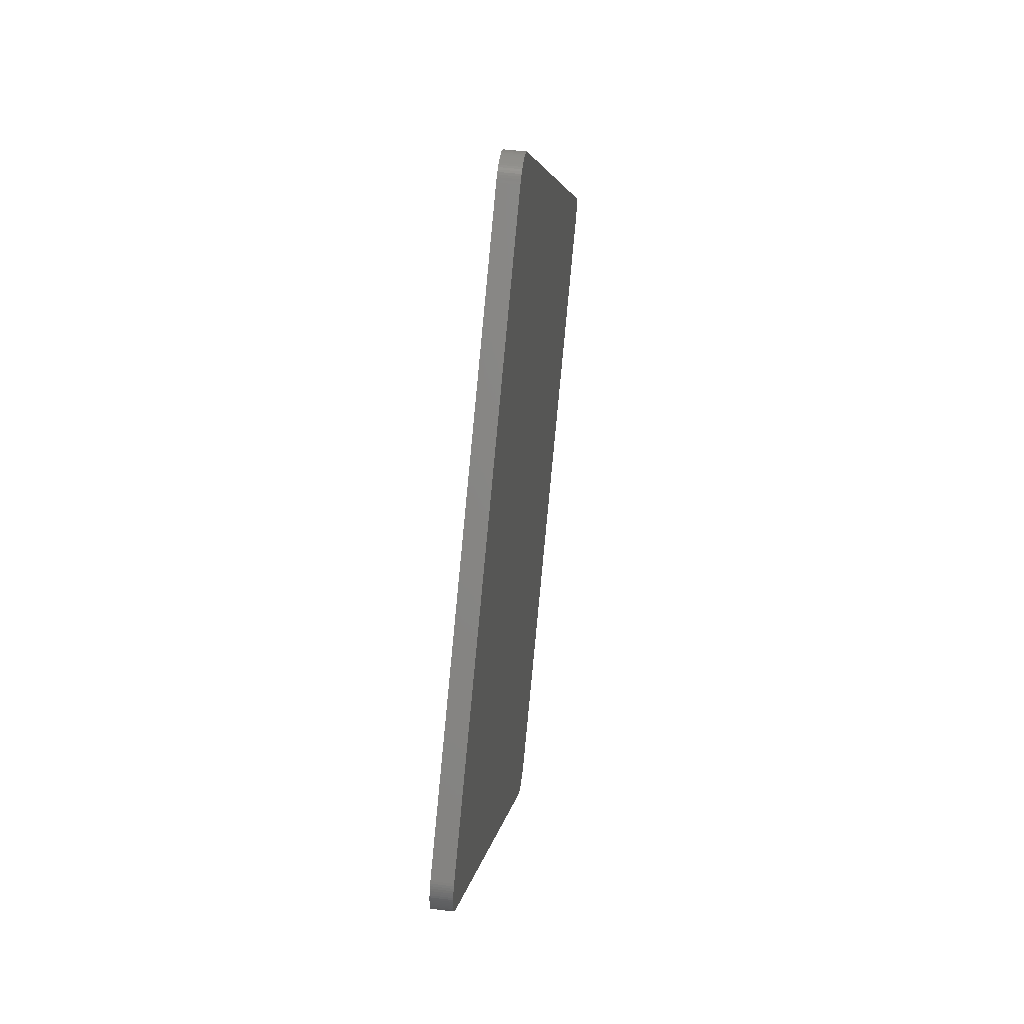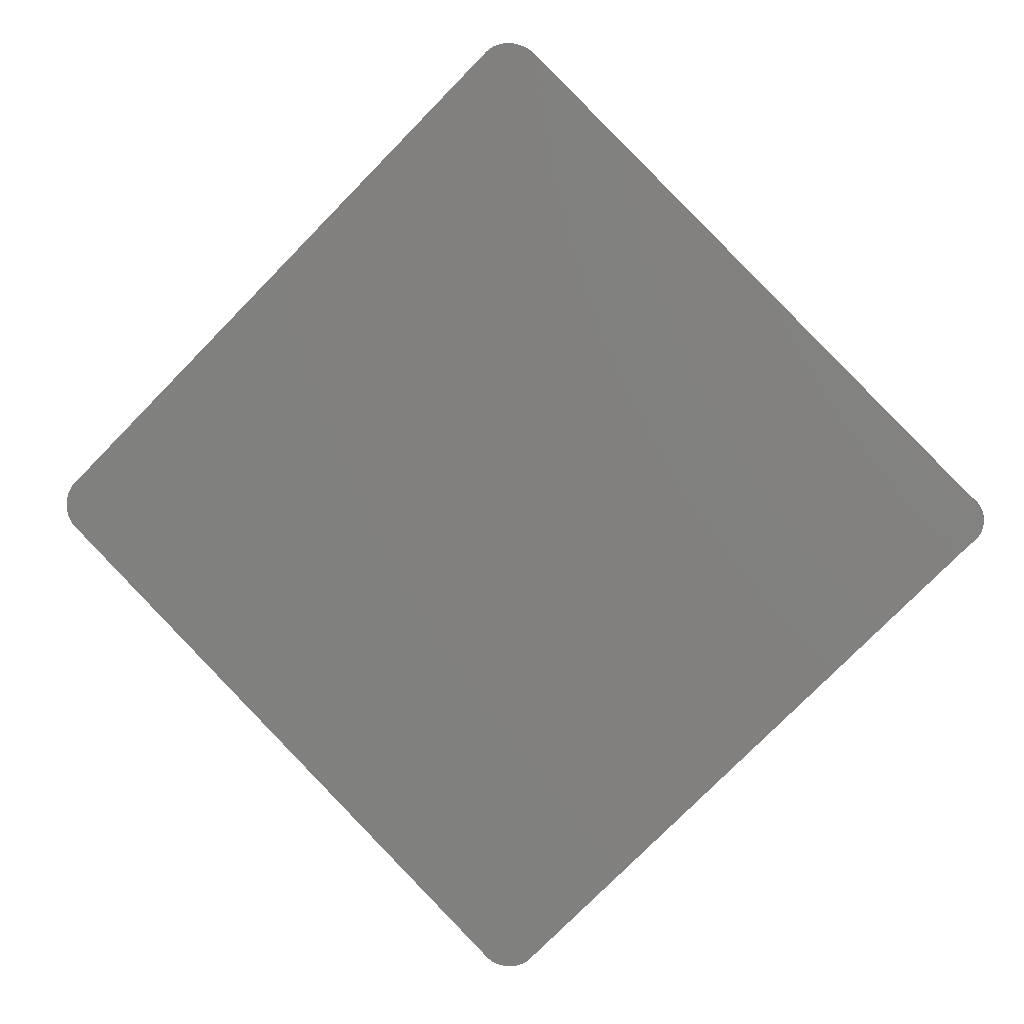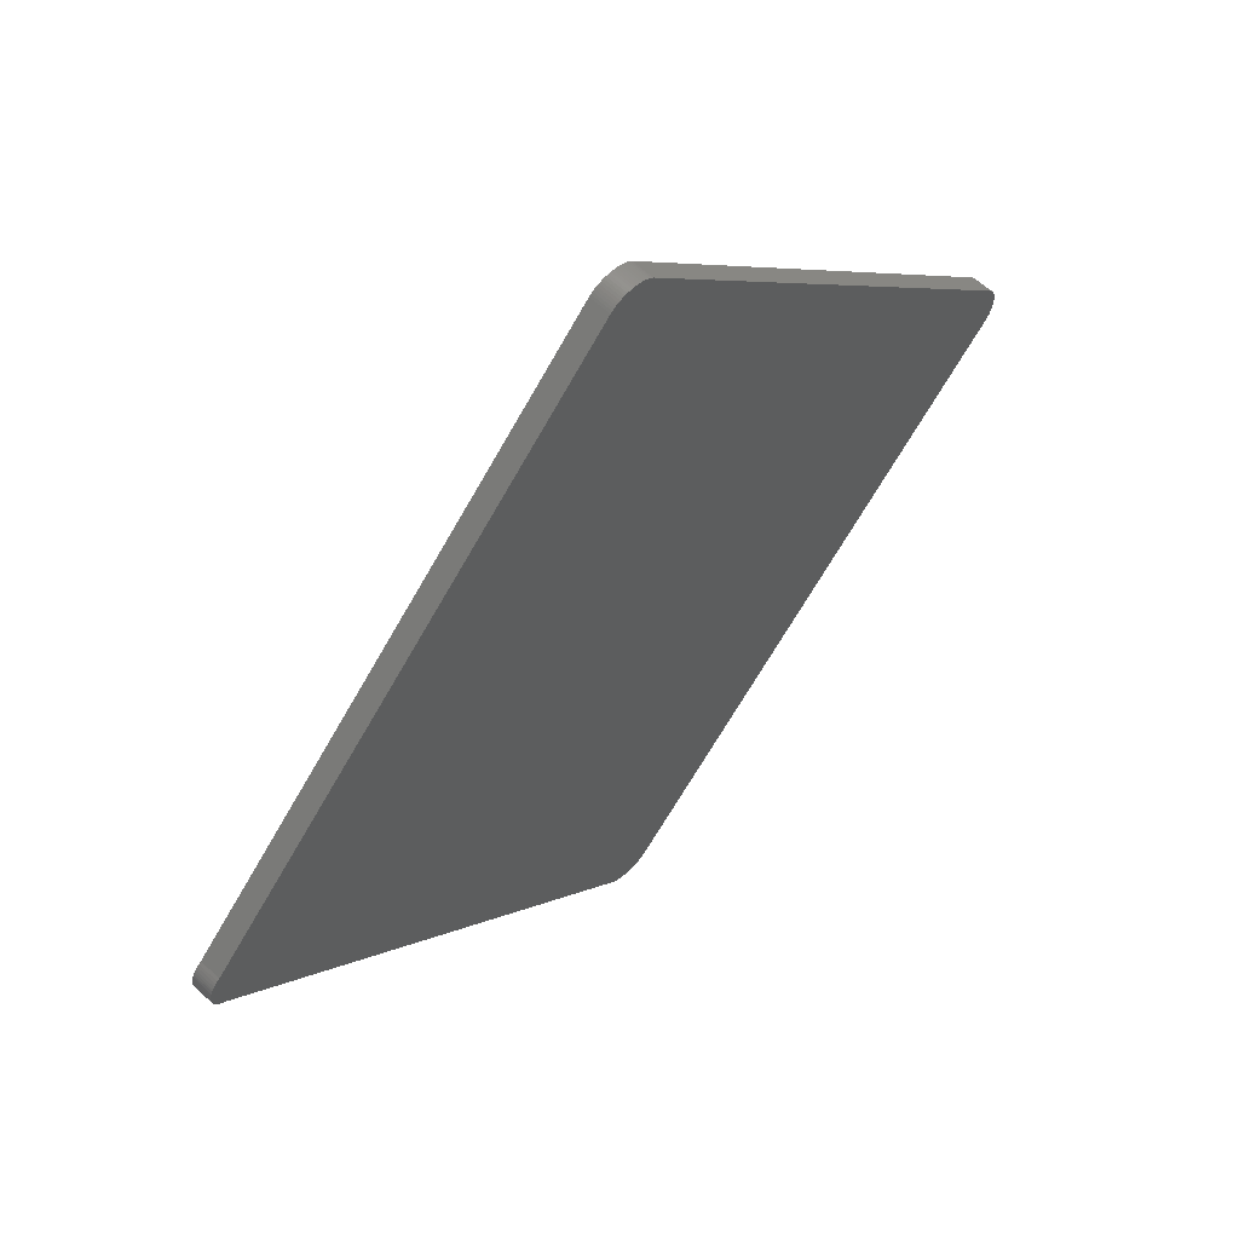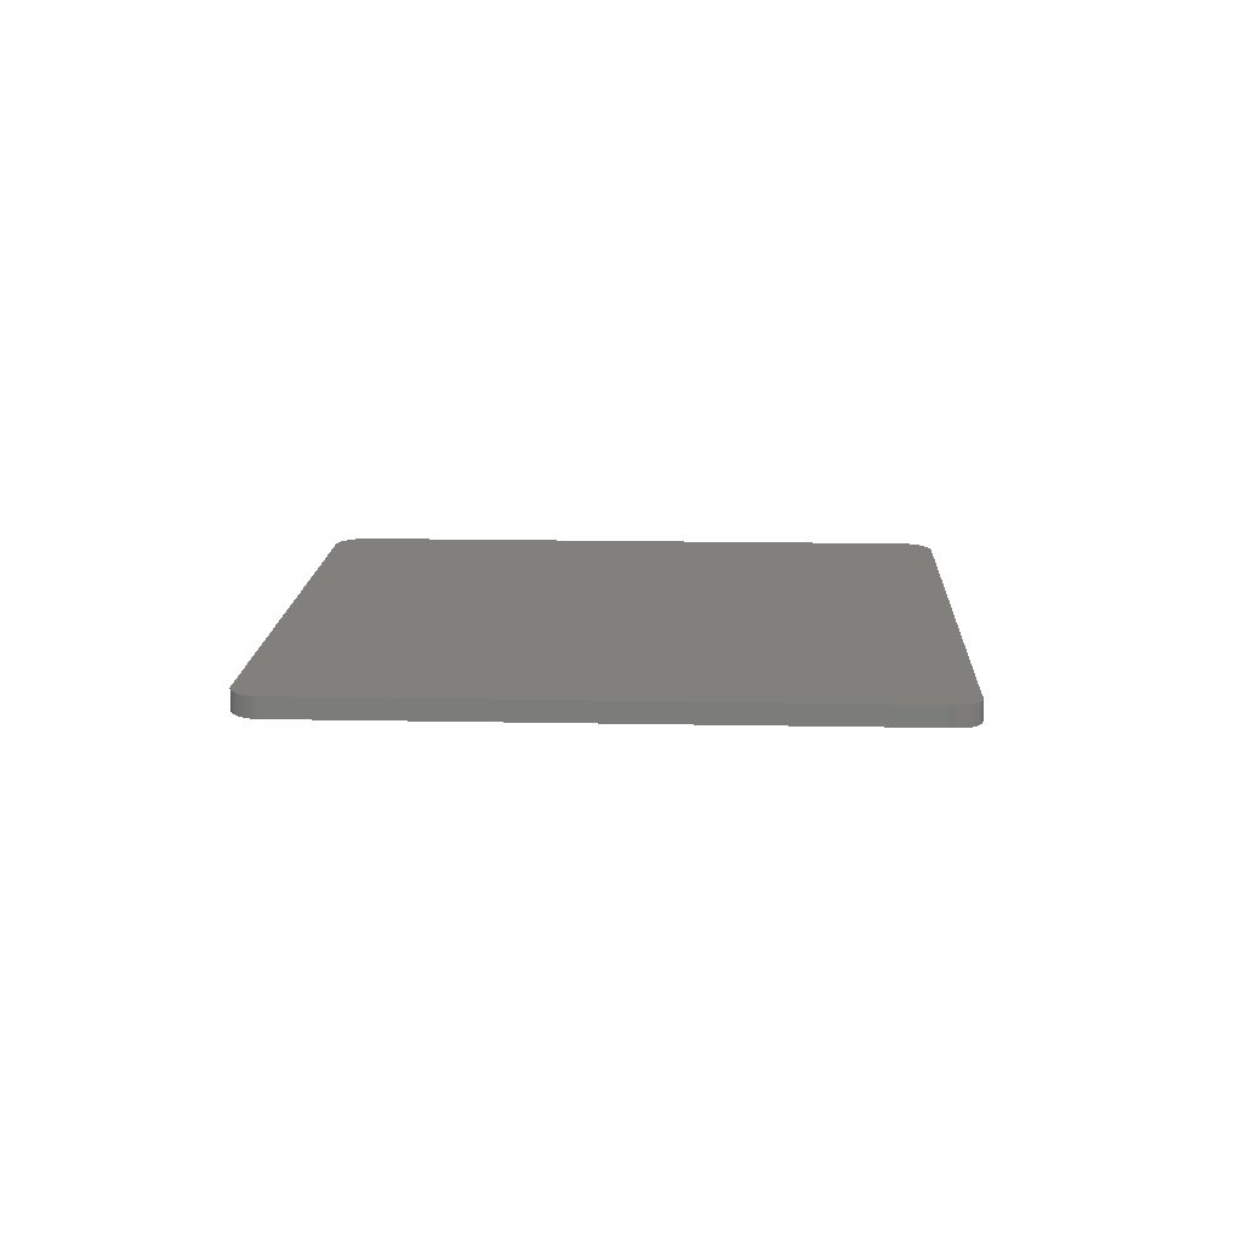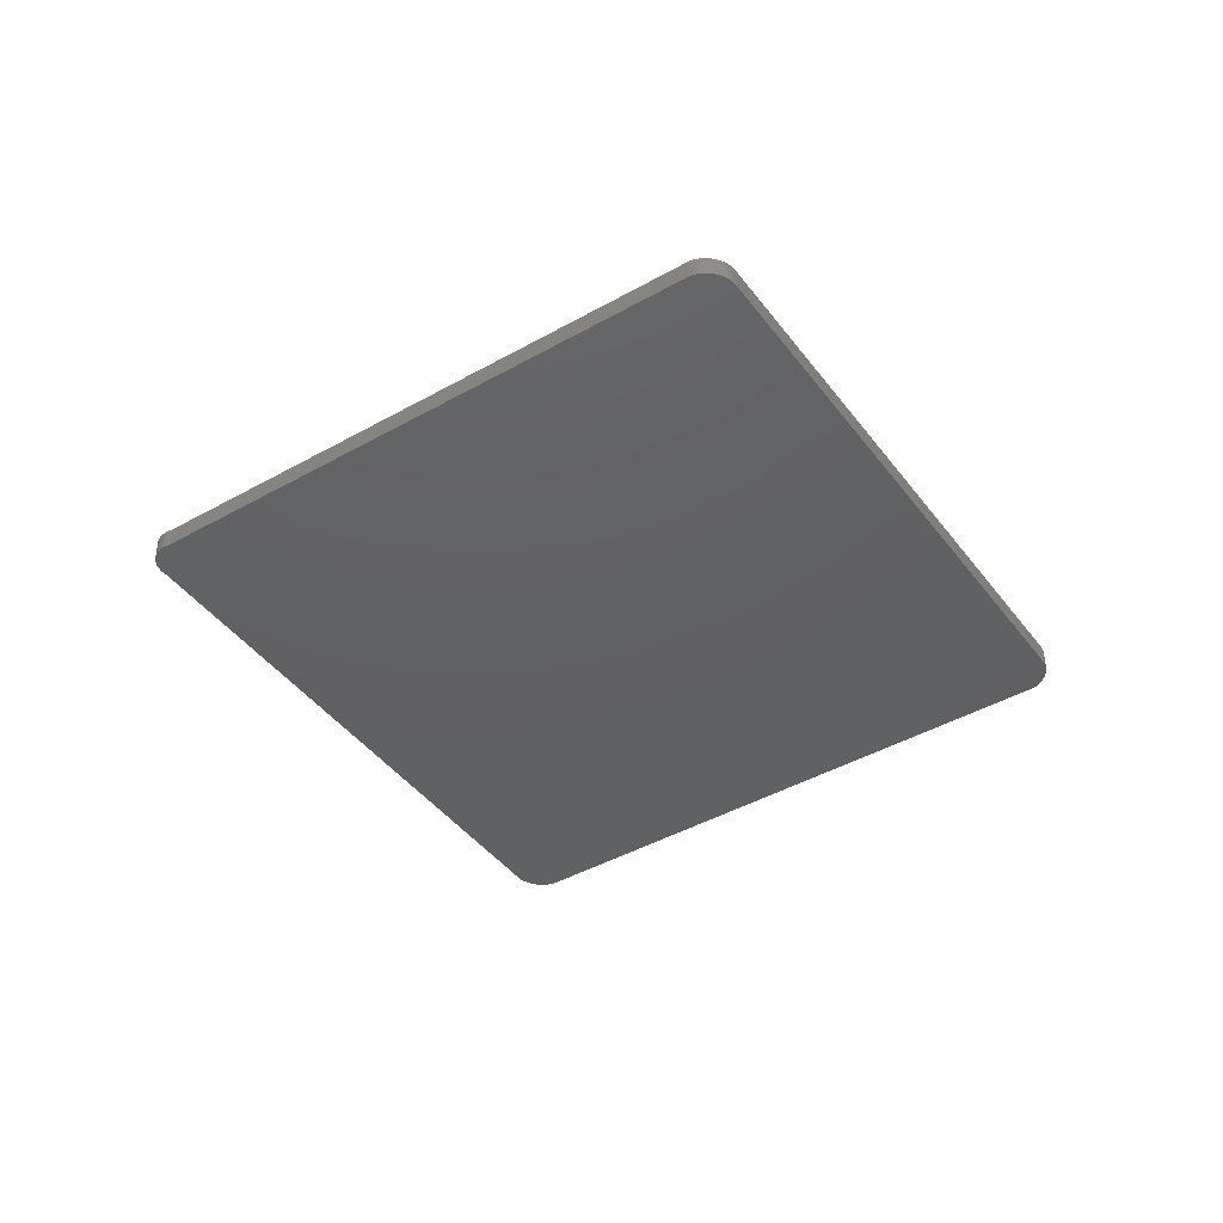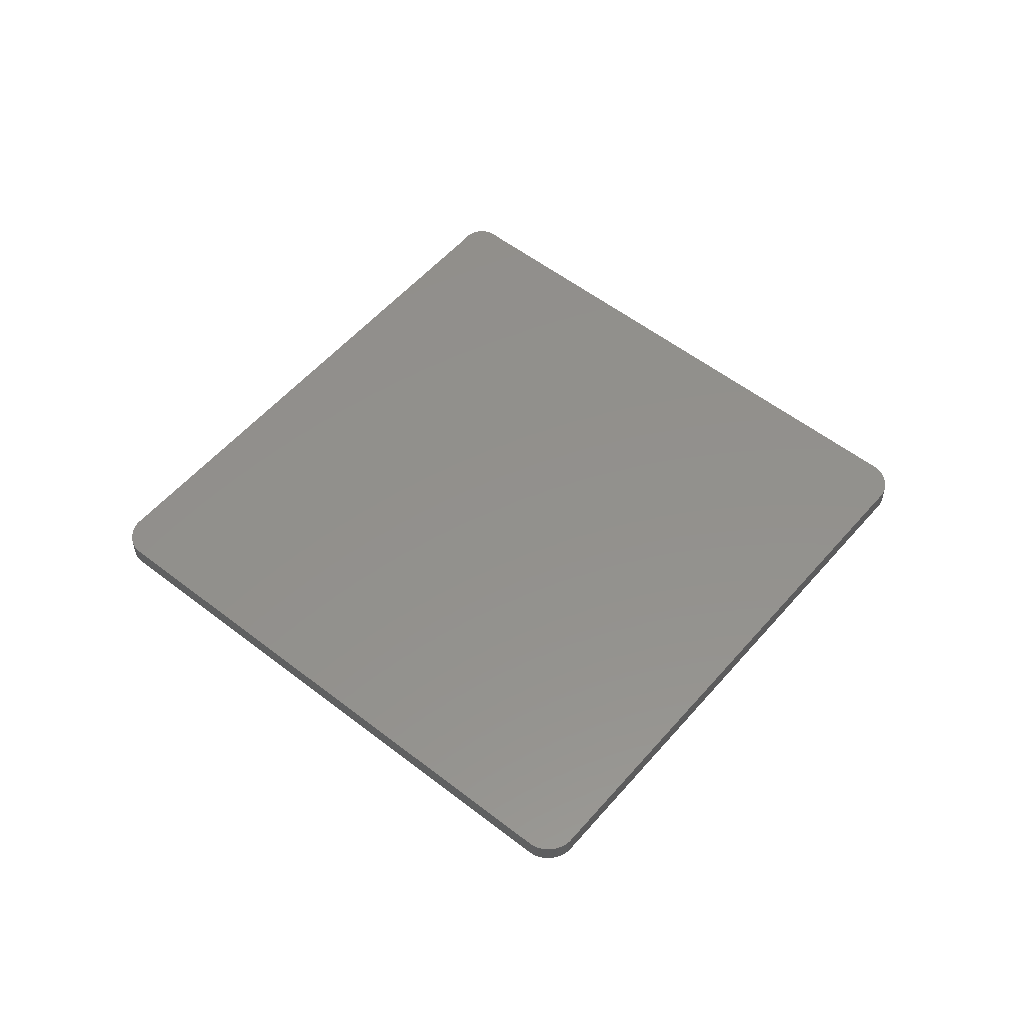
<metadata>
{"format":"stl","ext":"stl","renderer":"f3d","projection":"perspective","resolution":1024,"background":"white","views":[{"elev":48.6,"azim":97.7,"up":"+Y"},{"elev":5.7,"azim":-169.6,"up":"+Y"},{"elev":59.4,"azim":-46.0,"up":"+Y"},{"elev":13.9,"azim":-132.4,"up":"+Z"},{"elev":-42.9,"azim":-11.1,"up":"+Z"},{"elev":54.1,"azim":84.7,"up":"+Z"}]}
</metadata>
<code>
# stl→obj: 168 verts, 332 faces
v 0.9667 -13.35 2.5
v 1.137 -13.21 2.5
v 1.055 -13.28 2.5
v 0.8717 -13.41 2.5
v 0.7712 -13.46 2.5
v 0.6661 -13.5 2.5
v 0.557 -13.53 2.5
v 0.4448 -13.56 2.5
v 0.3303 -13.58 2.5
v 0.2143 -13.59 2.5
v 0.09737 -13.6 2.5
v 21.96 8.937 2.5
v 22 8.828 2.5
v 21.67 9.408 2.5
v 21.67 7.329 2.5
v 21.81 7.499 2.5
v 21.75 7.41 2.5
v 21.87 7.594 2.5
v 21.92 7.695 2.5
v 21.96 7.8 2.5
v 22 7.909 2.5
v 22.03 8.021 2.5
v 22.05 8.136 2.5
v 22.06 8.252 2.5
v 22.06 8.368 2.5
v 22.05 8.601 2.5
v 22.06 8.485 2.5
v 21.92 9.042 2.5
v 21.87 9.143 2.5
v 21.75 9.326 2.5
v 21.81 9.238 2.5
v 22.03 8.716 2.5
v 1.137 29.94 2.5
v -0.01934 30.33 2.5
v -0.9422 29.94 2.5
v -0.1354 30.32 2.5
v 0.9667 30.08 2.5
v 1.055 30.02 2.5
v 0.8717 30.14 2.5
v 0.7712 30.19 2.5
v 0.6661 30.24 2.5
v 0.557 30.27 2.5
v 0.4448 30.3 2.5
v 0.3303 30.32 2.5
v 0.2143 30.33 2.5
v 0.09737 30.33 2.5
v -0.4711 30.24 2.5
v -0.362 30.27 2.5
v -0.5762 30.19 2.5
v -0.6767 30.14 2.5
v -0.8605 30.02 2.5
v -0.7717 30.08 2.5
v -0.2498 30.3 2.5
v -21.48 7.329 2.5
v -21.48 9.408 2.5
v -0.9422 -13.21 2.5
v -21.69 7.499 2.5
v -21.78 7.594 2.5
v -21.78 9.143 2.5
v -22.06 8.485 2.5
v -22.06 8.252 2.5
v -22.06 8.368 2.5
v -22.04 8.136 2.5
v -22.04 8.601 2.5
v -22.01 8.021 2.5
v -22.01 8.716 2.5
v -21.97 7.909 2.5
v -21.97 8.828 2.5
v -21.92 7.8 2.5
v -21.92 8.937 2.5
v -21.85 7.695 2.5
v -21.85 9.042 2.5
v -21.69 9.238 2.5
v -21.59 7.41 2.5
v -21.59 9.326 2.5
v -0.7717 -13.35 2.5
v -0.8605 -13.28 2.5
v -0.6767 -13.41 2.5
v -0.5762 -13.46 2.5
v -0.4711 -13.5 2.5
v -0.362 -13.53 2.5
v -0.2498 -13.56 2.5
v -0.1354 -13.58 2.5
v -0.01934 -13.59 2.5
v 1.055 -13.28 3.5
v 1.137 -13.21 3.5
v 0.9667 -13.35 3.5
v 0.7712 -13.46 3.5
v 0.8717 -13.41 3.5
v 0.6661 -13.5 3.5
v 0.557 -13.53 3.5
v 0.4448 -13.56 3.5
v 0.3303 -13.58 3.5
v 0.2143 -13.59 3.5
v 0.09737 -13.6 3.5
v 21.67 9.408 3.5
v 22 8.828 3.5
v 21.96 8.937 3.5
v 21.75 7.41 3.5
v 21.81 7.499 3.5
v 21.67 7.329 3.5
v 21.87 7.594 3.5
v 21.92 7.695 3.5
v 21.96 7.8 3.5
v 22 7.909 3.5
v 22.03 8.021 3.5
v 22.05 8.136 3.5
v 22.06 8.252 3.5
v 22.06 8.368 3.5
v 22.06 8.485 3.5
v 22.05 8.601 3.5
v 21.87 9.143 3.5
v 21.92 9.042 3.5
v 21.81 9.238 3.5
v 21.75 9.326 3.5
v 22.03 8.716 3.5
v 1.137 29.94 3.5
v -0.1354 30.32 3.5
v -0.9422 29.94 3.5
v -0.01934 30.33 3.5
v 1.055 30.02 3.5
v 0.9667 30.08 3.5
v 0.8717 30.14 3.5
v 0.7712 30.19 3.5
v 0.6661 30.24 3.5
v 0.557 30.27 3.5
v 0.4448 30.3 3.5
v 0.3303 30.32 3.5
v 0.2143 30.33 3.5
v 0.09737 30.33 3.5
v -0.362 30.27 3.5
v -0.4711 30.24 3.5
v -0.6767 30.14 3.5
v -0.5762 30.19 3.5
v -0.7717 30.08 3.5
v -0.8605 30.02 3.5
v -0.2498 30.3 3.5
v -0.9422 -13.21 3.5
v -21.48 9.408 3.5
v -21.48 7.329 3.5
v -21.78 9.143 3.5
v -21.78 7.594 3.5
v -21.69 7.499 3.5
v -22.06 8.368 3.5
v -22.06 8.252 3.5
v -22.06 8.485 3.5
v -22.04 8.136 3.5
v -22.04 8.601 3.5
v -22.01 8.021 3.5
v -22.01 8.716 3.5
v -21.97 7.909 3.5
v -21.97 8.828 3.5
v -21.92 7.8 3.5
v -21.92 8.937 3.5
v -21.85 7.695 3.5
v -21.85 9.042 3.5
v -21.69 9.238 3.5
v -21.59 7.41 3.5
v -21.59 9.326 3.5
v -0.8605 -13.28 3.5
v -0.7717 -13.35 3.5
v -0.6767 -13.41 3.5
v -0.5762 -13.46 3.5
v -0.4711 -13.5 3.5
v -0.362 -13.53 3.5
v -0.2498 -13.56 3.5
v -0.1354 -13.58 3.5
v -0.01934 -13.59 3.5
f 1 2 3
f 4 5 2
f 4 2 1
f 2 5 6
f 7 2 6
f 7 8 2
f 2 8 9
f 10 2 9
f 10 11 2
f 12 13 14
f 15 16 17
f 15 18 16
f 15 19 18
f 15 20 19
f 15 21 20
f 15 22 21
f 15 23 22
f 15 24 23
f 15 25 24
f 26 27 14
f 28 14 29
f 14 30 31
f 29 14 31
f 28 12 14
f 14 13 32
f 26 14 32
f 27 25 14
f 14 25 15
f 33 14 15
f 2 33 15
f 34 35 36
f 33 37 38
f 33 39 37
f 33 40 39
f 33 41 40
f 33 42 41
f 33 43 42
f 33 44 43
f 33 45 44
f 33 46 45
f 47 48 35
f 49 35 50
f 35 51 52
f 50 35 52
f 49 47 35
f 35 48 53
f 36 35 53
f 34 46 35
f 35 46 33
f 2 35 33
f 54 55 56
f 57 58 59
f 60 61 62
f 60 63 61
f 60 64 63
f 63 64 65
f 65 64 66
f 67 65 66
f 68 67 66
f 68 69 67
f 68 70 69
f 69 70 71
f 71 70 72
f 58 71 72
f 59 58 72
f 73 57 59
f 73 74 57
f 73 75 74
f 2 56 35
f 2 11 56
f 74 75 54
f 56 55 35
f 54 75 55
f 56 76 77
f 56 78 76
f 56 79 78
f 56 80 79
f 56 81 80
f 56 82 81
f 56 83 82
f 56 84 83
f 56 11 84
f 85 86 87
f 86 88 89
f 87 86 89
f 90 88 86
f 90 86 91
f 86 92 91
f 93 92 86
f 93 86 94
f 86 95 94
f 96 97 98
f 99 100 101
f 100 102 101
f 102 103 101
f 103 104 101
f 104 105 101
f 105 106 101
f 106 107 101
f 107 108 101
f 108 109 101
f 96 110 111
f 112 96 113
f 114 115 96
f 114 96 112
f 96 98 113
f 116 97 96
f 116 96 111
f 96 109 110
f 101 109 96
f 101 96 117
f 101 117 86
f 118 119 120
f 121 122 117
f 122 123 117
f 123 124 117
f 124 125 117
f 125 126 117
f 126 127 117
f 127 128 117
f 128 129 117
f 129 130 117
f 119 131 132
f 133 119 134
f 135 136 119
f 135 119 133
f 119 132 134
f 137 131 119
f 137 119 118
f 119 130 120
f 117 130 119
f 117 119 86
f 138 139 140
f 141 142 143
f 144 145 146
f 145 147 146
f 147 148 146
f 149 148 147
f 150 148 149
f 150 149 151
f 150 151 152
f 151 153 152
f 153 154 152
f 155 154 153
f 156 154 155
f 156 155 142
f 156 142 141
f 141 143 157
f 143 158 157
f 158 159 157
f 119 138 86
f 138 95 86
f 140 159 158
f 119 139 138
f 139 159 140
f 160 161 138
f 161 162 138
f 162 163 138
f 163 164 138
f 164 165 138
f 165 166 138
f 166 167 138
f 167 168 138
f 168 95 138
f 9 94 10
f 9 93 94
f 8 93 9
f 8 92 93
f 7 92 8
f 7 91 92
f 6 91 7
f 6 90 91
f 5 90 6
f 5 88 90
f 4 88 5
f 4 89 88
f 1 89 4
f 1 87 89
f 3 87 1
f 3 85 87
f 2 85 3
f 2 86 85
f 15 86 2
f 15 101 86
f 17 101 15
f 17 99 101
f 16 99 17
f 16 100 99
f 18 100 16
f 18 102 100
f 19 102 18
f 19 103 102
f 20 103 19
f 20 104 103
f 21 104 20
f 21 105 104
f 22 105 21
f 22 106 105
f 23 106 22
f 23 107 106
f 24 107 23
f 24 108 107
f 25 108 24
f 25 109 108
f 27 109 25
f 27 110 109
f 26 110 27
f 26 111 110
f 32 111 26
f 32 116 111
f 13 116 32
f 13 97 116
f 12 97 13
f 12 98 97
f 28 98 12
f 28 113 98
f 29 113 28
f 29 112 113
f 31 112 29
f 31 114 112
f 30 114 31
f 30 115 114
f 14 115 30
f 14 96 115
f 33 96 14
f 33 117 96
f 38 117 33
f 38 121 117
f 37 121 38
f 37 122 121
f 39 122 37
f 39 123 122
f 40 123 39
f 40 124 123
f 41 124 40
f 41 125 124
f 42 125 41
f 42 126 125
f 43 126 42
f 43 127 126
f 44 127 43
f 44 128 127
f 45 128 44
f 45 129 128
f 46 129 45
f 46 130 129
f 34 130 46
f 34 120 130
f 36 120 34
f 36 118 120
f 53 118 36
f 53 137 118
f 48 137 53
f 48 131 137
f 47 131 48
f 47 132 131
f 49 132 47
f 49 134 132
f 50 134 49
f 50 133 134
f 52 133 50
f 52 135 133
f 51 135 52
f 51 136 135
f 35 136 51
f 35 119 136
f 55 119 35
f 55 139 119
f 75 139 55
f 75 159 139
f 73 159 75
f 73 157 159
f 59 157 73
f 59 141 157
f 72 141 59
f 72 156 141
f 70 156 72
f 70 154 156
f 68 154 70
f 68 152 154
f 66 152 68
f 66 150 152
f 64 150 66
f 64 148 150
f 60 148 64
f 60 146 148
f 62 146 60
f 62 144 146
f 61 144 62
f 61 145 144
f 63 145 61
f 63 147 145
f 65 147 63
f 65 149 147
f 67 149 65
f 67 151 149
f 69 151 67
f 69 153 151
f 71 153 69
f 71 155 153
f 58 155 71
f 58 142 155
f 57 142 58
f 57 143 142
f 74 143 57
f 74 158 143
f 54 158 74
f 54 140 158
f 56 140 54
f 56 138 140
f 77 138 56
f 77 160 138
f 76 160 77
f 76 161 160
f 78 161 76
f 78 162 161
f 79 162 78
f 79 163 162
f 80 163 79
f 80 164 163
f 81 164 80
f 81 165 164
f 82 165 81
f 82 166 165
f 83 166 82
f 83 167 166
f 84 167 83
f 84 168 167
f 11 168 84
f 11 95 168
f 10 95 11
f 10 94 95

</code>
